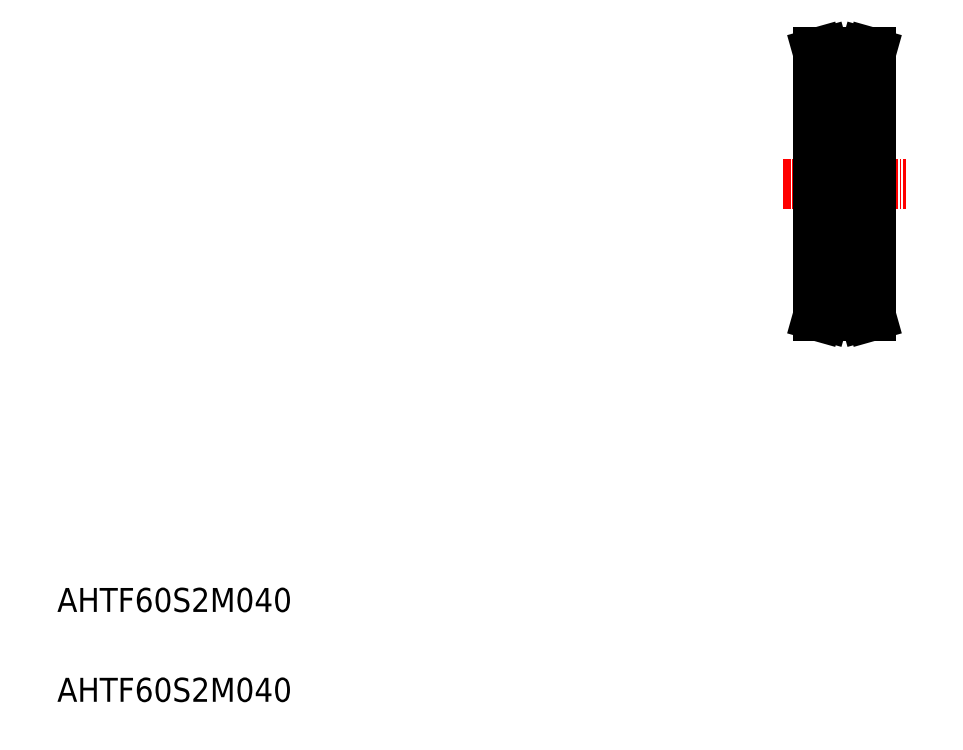
<metadata>
{"format":"dxf","ext":"dxf","renderer":"ezdxf+matplotlib","layout":"modelspace","background":"white","min_lineweight":24,"dpi":150}
</metadata>
<code>
0
SECTION
2
ENTITIES
0
TEXT
8
0
10
67.78
20
68.81
30
0
40
4
1
AHTF60S2M040
0
TEXT
8
0
10
67.78
20
83.81
30
0
40
4
1
AHTF60S2M040
0
LINE
8
0
10
196.7
20
174
30
0
11
201.7
21
174
31
0
0
LINE
8
0
10
196.7
20
172.8
30
0
11
201.7
21
172.8
31
0
0
LINE
8
CENTER
10
196.6
20
174.3
30
0
11
201.7
21
174.3
31
0
0
LINE
8
CENTER
10
188.9
20
155.2
30
0
11
209.4
21
155.2
31
0
0
LINE
8
0
10
194.7
20
171.2
30
0
11
194.7
21
139.2
31
0
0
LINE
8
CENTER
10
199.2
20
178
30
0
11
199.2
21
132.4
31
0
0
LINE
8
0
10
194.7
20
165.2
30
0
11
196.2
21
165.2
31
0
0
LINE
8
0
10
196.7
20
174
30
0
11
196.7
21
171.2
31
0
0
LINE
8
0
10
195.7
20
173.9
30
0
11
195.7
21
171.2
31
0
0
LINE
8
0
10
194.7
20
171.2
30
0
11
196.7
21
171.2
31
0
0
LINE
8
0
10
194.8
20
177.2
30
0
11
195.8
21
177.2
31
0
0
LINE
8
0
10
194.8
20
177.2
30
0
11
195.7
21
173.9
31
0
0
LINE
8
0
10
195.8
20
177.2
30
0
11
196.7
21
174
31
0
0
LINE
8
0
10
202.2
20
163.5
30
0
11
202.2
21
146.8
31
0
0
LINE
8
0
10
203.5
20
167
30
0
11
203.5
21
143.3
31
0
0
LINE
8
0
10
202.2
20
163.5
30
0
11
202.2
21
146.8
31
0
0
LINE
8
0
10
203.7
20
171.2
30
0
11
203.7
21
139.2
31
0
0
LINE
8
0
10
203.5
20
166.2
30
0
11
203.7
21
166.2
31
0
0
LINE
8
0
10
202.2
20
167
30
0
11
203.5
21
167
31
0
0
LINE
8
0
10
202.2
20
165.2
30
0
11
203.5
21
165.2
31
0
0
LINE
8
0
10
201.7
20
174
30
0
11
201.7
21
171.2
31
0
0
LINE
8
0
10
202.7
20
173.9
30
0
11
202.7
21
171.2
31
0
0
LINE
8
0
10
203.7
20
171.2
30
0
11
201.7
21
171.2
31
0
0
LINE
8
0
10
202.6
20
177.2
30
0
11
201.7
21
174
31
0
0
LINE
8
0
10
203.6
20
177.2
30
0
11
202.6
21
177.2
31
0
0
LINE
8
0
10
203.6
20
177.2
30
0
11
202.7
21
173.9
31
0
0
LINE
8
0
10
202.2
20
145.1
30
0
11
203.5
21
145.1
31
0
0
LINE
8
0
10
203.5
20
144.2
30
0
11
203.7
21
144.2
31
0
0
LINE
8
0
10
202.2
20
143.3
30
0
11
203.5
21
143.3
31
0
0
LINE
8
0
10
194.8
20
133.2
30
0
11
195.8
21
133.2
31
0
0
LINE
8
0
10
194.8
20
133.2
30
0
11
195.7
21
136.5
31
0
0
LINE
8
0
10
194.7
20
139.2
30
0
11
196.7
21
139.2
31
0
0
LINE
8
CENTER
10
196.6
20
136.1
30
0
11
201.7
21
136.1
31
0
0
LINE
8
0
10
196.7
20
137.5
30
0
11
201.7
21
137.5
31
0
0
LINE
8
0
10
196.7
20
136.3
30
0
11
201.7
21
136.3
31
0
0
LINE
8
0
10
195.8
20
133.2
30
0
11
196.7
21
136.3
31
0
0
LINE
8
0
10
196.7
20
136.3
30
0
11
196.7
21
139.2
31
0
0
LINE
8
0
10
195.7
20
136.5
30
0
11
195.7
21
139.2
31
0
0
LINE
8
0
10
202.6
20
133.2
30
0
11
201.7
21
136.3
31
0
0
LINE
8
0
10
203.6
20
133.2
30
0
11
202.7
21
136.5
31
0
0
LINE
8
0
10
203.7
20
139.2
30
0
11
201.7
21
139.2
31
0
0
LINE
8
0
10
202.7
20
136.5
30
0
11
202.7
21
139.2
31
0
0
LINE
8
0
10
201.7
20
136.3
30
0
11
201.7
21
139.2
31
0
0
LINE
8
0
10
203.6
20
133.2
30
0
11
202.6
21
133.2
31
0
0
CIRCLE
8
0
10
199.2
20
163.2
30
0
40
1.587
0
LINE
8
0
10
196.8
20
166.2
30
0
11
201.6
21
166.2
31
0
0
LINE
8
0
10
196.8
20
160.2
30
0
11
201.6
21
160.2
31
0
0
CIRCLE
8
0
10
199.2
20
147.2
30
0
40
1.587
0
LINE
8
0
10
196.8
20
150.2
30
0
11
201.6
21
150.2
31
0
0
LINE
8
0
10
196.8
20
144.2
30
0
11
201.6
21
144.2
31
0
0
LINE
8
0
10
196.2
20
165.6
30
0
11
196.2
21
144.8
31
0
0
LINE
8
0
10
196.6
20
146.6
30
0
11
196.6
21
148.1
31
0
0
LINE
8
0
10
196.4
20
146.5
30
0
11
196.4
21
148.1
31
0
0
ARC
8
0
10
196.8
20
144.8
30
0
40
0.6
50
180
51
270
0
LINE
8
0
10
196.3
20
145.5
30
0
11
196.6
21
145.5
31
0
0
ARC
8
0
10
196.3
20
145.4
30
0
40
0.1
50
90
51
180
0
LINE
8
0
10
196.7
20
145.6
30
0
11
196.9
21
145.4
31
0
0
LINE
8
0
10
196.6
20
145.5
30
0
11
196.7
21
145.3
31
0
0
ARC
8
0
10
197
20
145.5
30
0
40
0.2981
50
219.8
51
355
0
ARC
8
0
10
197
20
145.5
30
0
40
0.09832
50
220
51
355.3
0
LINE
8
0
10
197.4
20
146.2
30
0
11
197.9
21
146.2
31
0
0
ARC
8
0
10
197.4
20
146.1
30
0
40
0.1004
50
90
51
174.9
0
LINE
8
0
10
197.3
20
145.5
30
0
11
197.3
21
146.1
31
0
0
LINE
8
0
10
197.1
20
145.5
30
0
11
197.1
21
146.1
31
0
0
LINE
8
0
10
197.3
20
145.9
30
0
11
197.3
21
146.2
31
0
0
ARC
8
0
10
196.7
20
145.6
30
0
40
0.2001
50
135
51
220.1
0
LINE
8
0
10
196.9
20
145.8
30
0
11
196.7
21
145.6
31
0
0
LINE
8
0
10
196.7
20
145.9
30
0
11
196.9
21
145.8
31
0
0
LINE
8
0
10
196.7
20
145.9
30
0
11
196.6
21
145.8
31
0
0
LINE
8
0
10
197.1
20
146.1
30
0
11
196.4
21
146.5
31
0
0
LINE
8
0
10
197.1
20
146.3
30
0
11
197.1
21
146.3
31
0
0
LINE
8
0
10
197
20
146.4
30
0
11
197
21
146.4
31
0
0
LINE
8
0
10
197.3
20
146.2
30
0
11
196.6
21
146.6
31
0
0
ARC
8
0
10
196.8
20
149.6
30
0
40
0.6
50
90
51
180
0
ARC
8
0
10
196.6
20
148.1
30
0
40
0.2
50
90
51
180
0
LINE
8
0
10
196.3
20
148.5
30
0
11
196.5
21
148.5
31
0
0
ARC
8
0
10
196.3
20
148.6
30
0
40
0.1
50
180
51
270
0
LINE
8
0
10
197.4
20
148.2
30
0
11
197.9
21
148.2
31
0
0
ARC
8
0
10
197.4
20
148.3
30
0
40
0.1
50
199.9
51
270
0
LINE
8
0
10
197.1
20
148.7
30
0
11
197.3
21
148.3
31
0
0
LINE
8
0
10
197.1
20
148.3
30
0
11
197.1
21
148.1
31
0
0
ARC
8
0
10
196.9
20
148.6
30
0
40
0.2001
50
90
51
139.9
0
LINE
8
0
10
196.9
20
148.8
30
0
11
196.9
21
148.8
31
0
0
LINE
8
0
10
196.5
20
148.5
30
0
11
196.8
21
148.8
31
0
0
ARC
8
0
10
196.9
20
148.6
30
0
40
0.2
50
19.89
51
90
0
LINE
8
0
10
196.6
20
148.3
30
0
11
197.1
21
148.3
31
0
0
LINE
8
0
10
197.1
20
148.1
30
0
11
196.6
21
148.1
31
0
0
LINE
8
0
10
197.1
20
164.3
30
0
11
196.4
21
163.8
31
0
0
LINE
8
0
10
197.3
20
164.2
30
0
11
196.6
21
163.7
31
0
0
LINE
8
0
10
196.3
20
161.9
30
0
11
196.5
21
161.9
31
0
0
ARC
8
0
10
196.6
20
162.2
30
0
40
0.2
50
180
51
270
0
ARC
8
0
10
196.8
20
160.8
30
0
40
0.6
50
180
51
270
0
ARC
8
0
10
196.3
20
161.8
30
0
40
0.1
50
90
51
180
0
LINE
8
0
10
196.5
20
161.9
30
0
11
196.8
21
161.6
31
0
0
LINE
8
0
10
197.1
20
161.7
30
0
11
197.3
21
162.1
31
0
0
ARC
8
0
10
196.9
20
161.7
30
0
40
0.2
50
270
51
340.1
0
LINE
8
0
10
196.9
20
161.5
30
0
11
196.9
21
161.5
31
0
0
ARC
8
0
10
196.9
20
161.7
30
0
40
0.2001
50
220.1
51
270
0
LINE
8
0
10
197.4
20
162.2
30
0
11
197.9
21
162.2
31
0
0
ARC
8
0
10
197.4
20
162.1
30
0
40
0.1
50
90
51
160.1
0
LINE
8
0
10
197.1
20
162.2
30
0
11
196.6
21
162.2
31
0
0
LINE
8
0
10
196.6
20
162
30
0
11
197.1
21
162
31
0
0
LINE
8
0
10
197.1
20
162
30
0
11
197.1
21
162.2
31
0
0
LINE
8
0
10
196.4
20
163.8
30
0
11
196.4
21
162.2
31
0
0
LINE
8
0
10
196.6
20
163.7
30
0
11
196.6
21
162.2
31
0
0
LINE
8
0
10
196.3
20
164.9
30
0
11
196.6
21
164.9
31
0
0
ARC
8
0
10
196.8
20
165.6
30
0
40
0.6
50
90
51
180
0
ARC
8
0
10
196.3
20
165
30
0
40
0.1
50
180
51
270
0
LINE
8
0
10
197.4
20
164.2
30
0
11
197.9
21
164.2
31
0
0
LINE
8
0
10
197.3
20
164.5
30
0
11
197.3
21
164.2
31
0
0
LINE
8
0
10
197.3
20
164.9
30
0
11
197.3
21
164.3
31
0
0
ARC
8
0
10
197.4
20
164.3
30
0
40
0.1004
50
185.1
51
270
0
ARC
8
0
10
197
20
164.9
30
0
40
0.09832
50
4.665
51
140
0
LINE
8
0
10
196.7
20
164.5
30
0
11
196.6
21
164.6
31
0
0
LINE
8
0
10
196.6
20
164.9
30
0
11
196.7
21
165.1
31
0
0
LINE
8
0
10
196.7
20
164.5
30
0
11
196.9
21
164.6
31
0
0
LINE
8
0
10
196.9
20
164.6
30
0
11
196.7
21
164.8
31
0
0
LINE
8
0
10
196.7
20
164.8
30
0
11
196.9
21
165
31
0
0
ARC
8
0
10
196.7
20
164.8
30
0
40
0.2001
50
139.9
51
225
0
LINE
8
0
10
197.1
20
164.9
30
0
11
197.1
21
164.3
31
0
0
ARC
8
0
10
197
20
164.9
30
0
40
0.2981
50
5
51
140.2
0
LINE
8
0
10
202.2
20
167
30
0
11
202.2
21
143.3
31
0
0
LINE
8
0
10
201.9
20
146.5
30
0
11
201.9
21
148.1
31
0
0
LINE
8
0
10
201.7
20
146.6
30
0
11
201.7
21
148.1
31
0
0
ARC
8
0
10
201.6
20
144.8
30
0
40
0.6
50
270
51
0
0
ARC
8
0
10
202.1
20
145.4
30
0
40
0.1
50
0.00874
51
90
0
LINE
8
0
10
201.8
20
145.5
30
0
11
201.6
21
145.3
31
0
0
ARC
8
0
10
201.4
20
145.5
30
0
40
0.09833
50
184.7
51
320
0
ARC
8
0
10
201.4
20
145.5
30
0
40
0.2981
50
185
51
320.2
0
LINE
8
0
10
201.6
20
145.6
30
0
11
201.4
21
145.4
31
0
0
LINE
8
0
10
200.4
20
146.2
30
0
11
200.9
21
146.2
31
0
0
ARC
8
0
10
201.6
20
145.6
30
0
40
0.2001
50
319.9
51
45
0
LINE
8
0
10
201.6
20
145.9
30
0
11
201.8
21
145.8
31
0
0
LINE
8
0
10
202.1
20
145.5
30
0
11
201.8
21
145.5
31
0
0
ARC
8
0
10
200.9
20
146.1
30
0
40
0.1004
50
5.144
51
90
0
LINE
8
0
10
201.3
20
145.5
30
0
11
201.2
21
146.1
31
0
0
LINE
8
0
10
201
20
145.9
30
0
11
201
21
146.2
31
0
0
LINE
8
0
10
201.1
20
145.5
30
0
11
201
21
146.1
31
0
0
LINE
8
0
10
201.5
20
145.8
30
0
11
201.6
21
145.6
31
0
0
LINE
8
0
10
201.6
20
145.9
30
0
11
201.5
21
145.8
31
0
0
LINE
8
0
10
201.2
20
146.1
30
0
11
201.9
21
146.5
31
0
0
LINE
8
0
10
201
20
146.2
30
0
11
201.7
21
146.6
31
0
0
ARC
8
0
10
201.6
20
149.6
30
0
40
0.6
50
0
51
90
0
LINE
8
0
10
200.4
20
148.2
30
0
11
201
21
148.2
31
0
0
ARC
8
0
10
202.1
20
148.6
30
0
40
0.09999
50
270
51
0.00874
0
ARC
8
0
10
201.7
20
148.1
30
0
40
0.2
50
0.00437
51
90
0
LINE
8
0
10
201.8
20
148.5
30
0
11
201.6
21
148.8
31
0
0
LINE
8
0
10
202.1
20
148.5
30
0
11
201.8
21
148.5
31
0
0
ARC
8
0
10
201
20
148.3
30
0
40
0.09999
50
270
51
340.1
0
ARC
8
0
10
201.4
20
148.6
30
0
40
0.2
50
90
51
160.1
0
LINE
8
0
10
201.4
20
148.8
30
0
11
201.4
21
148.8
31
0
0
LINE
8
0
10
201.2
20
148.7
30
0
11
201.1
21
148.3
31
0
0
LINE
8
0
10
201.3
20
148.3
30
0
11
201.3
21
148.1
31
0
0
ARC
8
0
10
201.4
20
148.6
30
0
40
0.2001
50
40.14
51
90
0
LINE
8
0
10
201.3
20
148.1
30
0
11
201.7
21
148.1
31
0
0
LINE
8
0
10
201.7
20
148.3
30
0
11
201.3
21
148.3
31
0
0
LINE
8
0
10
201
20
164.2
30
0
11
201.7
21
163.7
31
0
0
LINE
8
0
10
201.2
20
164.3
30
0
11
201.9
21
163.8
31
0
0
ARC
8
0
10
201.6
20
160.8
30
0
40
0.6
50
270
51
0
0
LINE
8
0
10
201.8
20
161.9
30
0
11
201.6
21
161.6
31
0
0
ARC
8
0
10
202.1
20
161.8
30
0
40
0.09999
50
360
51
90
0
LINE
8
0
10
201.2
20
161.7
30
0
11
201.1
21
162.1
31
0
0
ARC
8
0
10
201.4
20
161.7
30
0
40
0.2001
50
270
51
319.9
0
LINE
8
0
10
201.4
20
161.5
30
0
11
201.4
21
161.5
31
0
0
ARC
8
0
10
201.4
20
161.7
30
0
40
0.2
50
199.9
51
270
0
LINE
8
0
10
200.4
20
162.2
30
0
11
201
21
162.2
31
0
0
LINE
8
0
10
202.1
20
161.9
30
0
11
201.8
21
161.9
31
0
0
ARC
8
0
10
201.7
20
162.2
30
0
40
0.2
50
270
51
360
0
LINE
8
0
10
201.3
20
162
30
0
11
201.3
21
162.2
31
0
0
ARC
8
0
10
201
20
162.1
30
0
40
0.09999
50
19.88
51
90
0
LINE
8
0
10
201.7
20
162
30
0
11
201.3
21
162
31
0
0
LINE
8
0
10
201.3
20
162.2
30
0
11
201.7
21
162.2
31
0
0
LINE
8
0
10
201.7
20
163.7
30
0
11
201.7
21
162.2
31
0
0
LINE
8
0
10
201.9
20
163.8
30
0
11
201.9
21
162.2
31
0
0
ARC
8
0
10
201.6
20
165.6
30
0
40
0.6
50
0
51
90
0
LINE
8
0
10
200.4
20
164.2
30
0
11
200.9
21
164.2
31
0
0
LINE
8
0
10
201.6
20
164.5
30
0
11
201.5
21
164.6
31
0
0
LINE
8
0
10
201.5
20
164.6
30
0
11
201.6
21
164.8
31
0
0
LINE
8
0
10
201.6
20
164.8
30
0
11
201.4
21
165
31
0
0
LINE
8
0
10
202.1
20
164.9
30
0
11
201.8
21
164.9
31
0
0
LINE
8
0
10
201.6
20
164.5
30
0
11
201.8
21
164.6
31
0
0
LINE
8
0
10
201.8
20
164.9
30
0
11
201.6
21
165.1
31
0
0
ARC
8
0
10
201.6
20
164.8
30
0
40
0.2001
50
315
51
40.14
0
ARC
8
0
10
202.1
20
165
30
0
40
0.1
50
270
51
360
0
LINE
8
0
10
201.1
20
164.9
30
0
11
201
21
164.3
31
0
0
LINE
8
0
10
201
20
164.5
30
0
11
201
21
164.2
31
0
0
LINE
8
0
10
201.3
20
164.9
30
0
11
201.2
21
164.3
31
0
0
ARC
8
0
10
200.9
20
164.3
30
0
40
0.1004
50
270
51
354.9
0
ARC
8
0
10
201.4
20
164.9
30
0
40
0.2981
50
39.83
51
175
0
ARC
8
0
10
201.4
20
164.9
30
0
40
0.09833
50
40.03
51
175.3
0
LINE
8
0
10
194.7
20
145.2
30
0
11
196.2
21
145.2
31
0
0
ENDSEC
0
EOF

</code>
